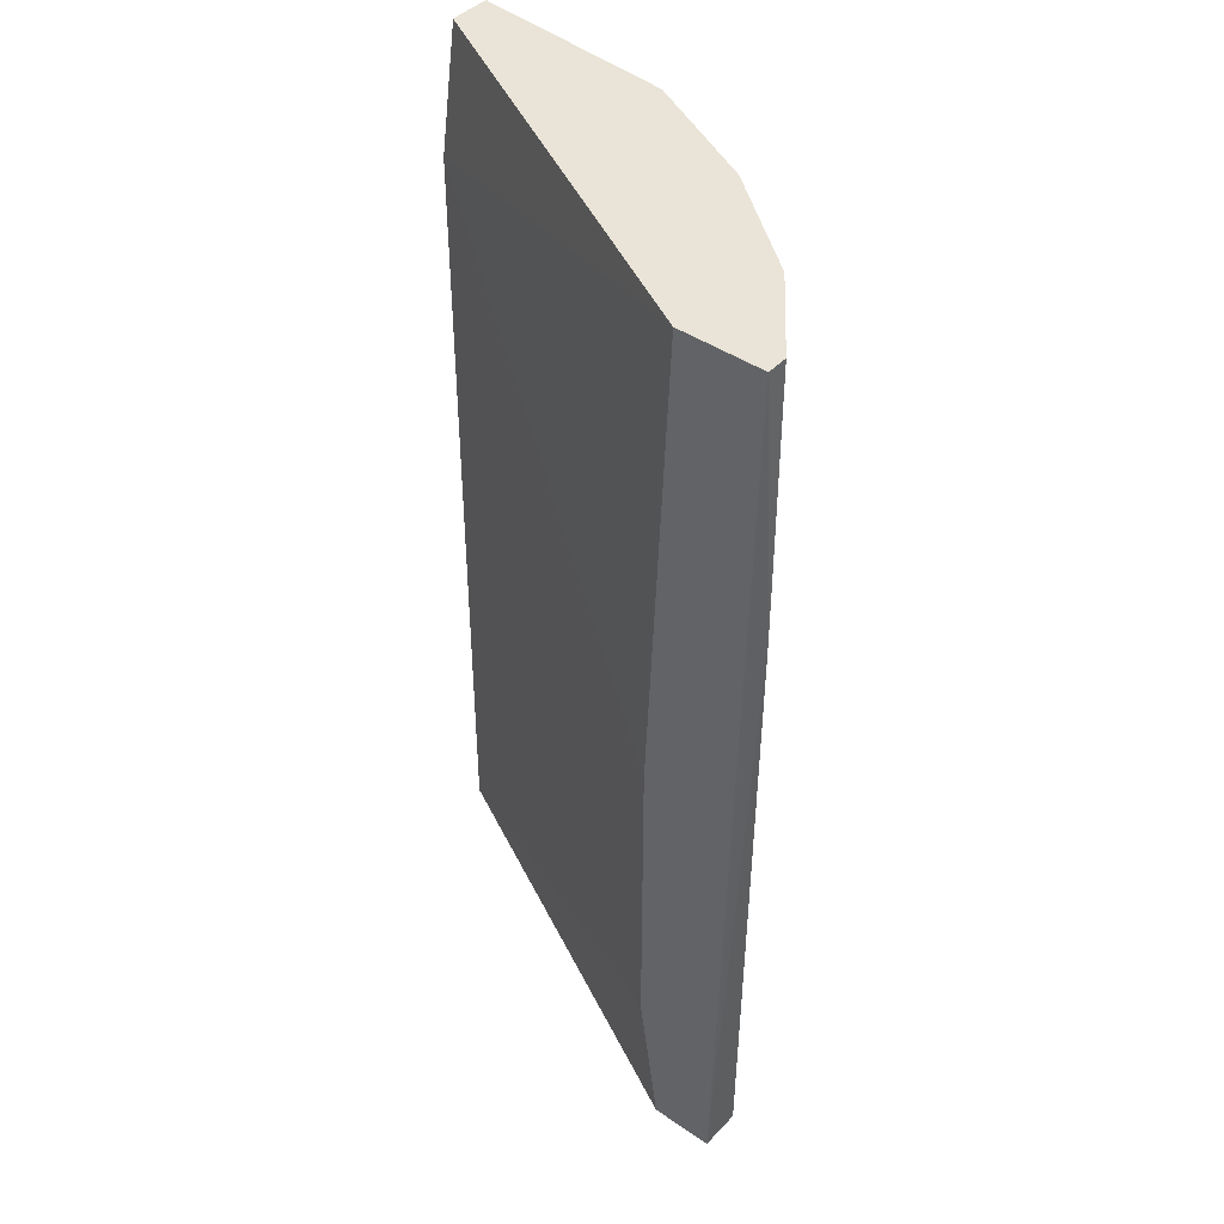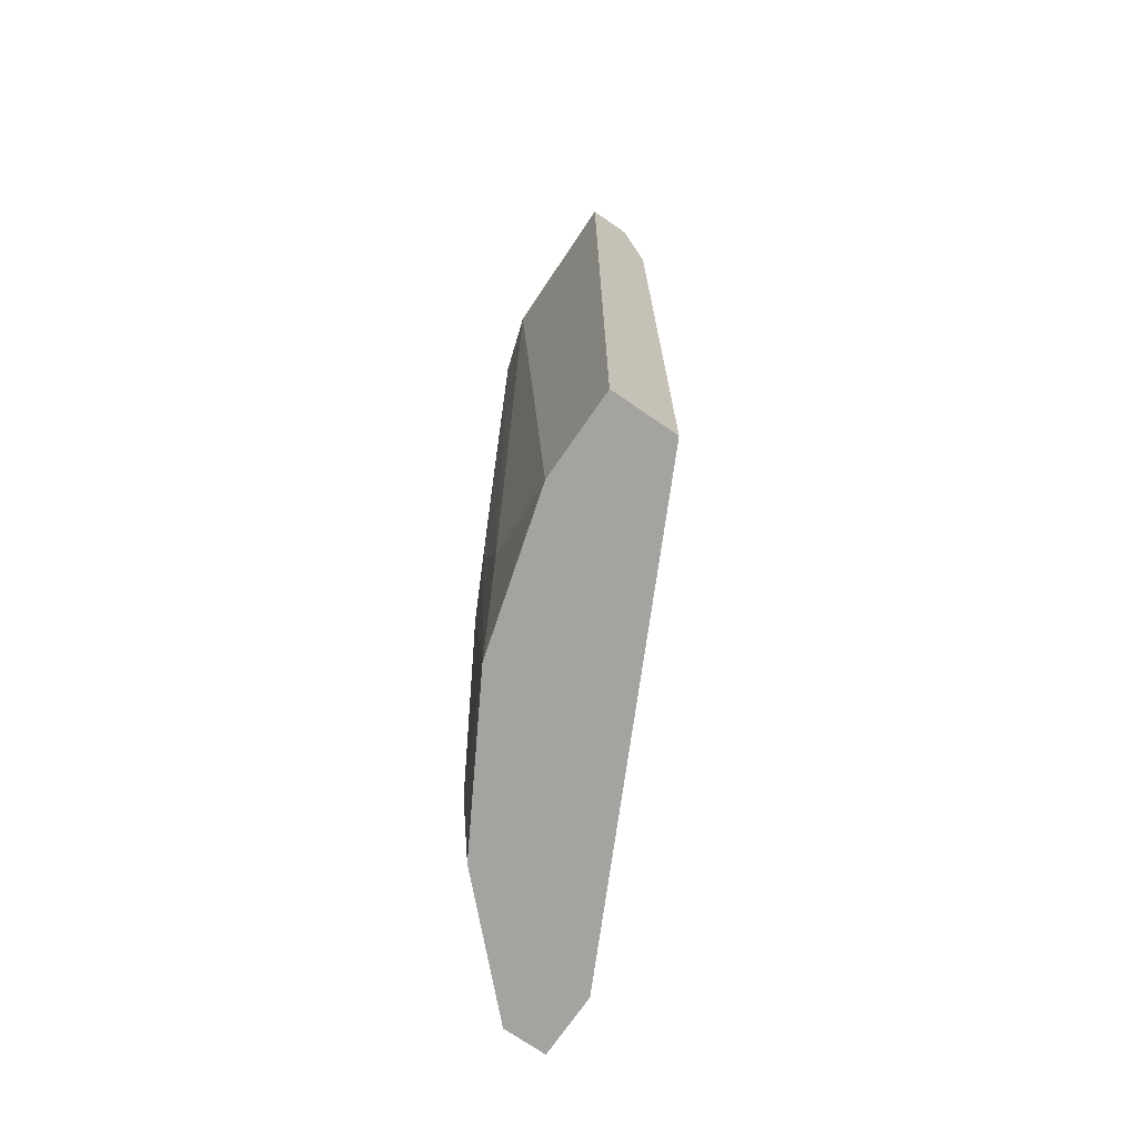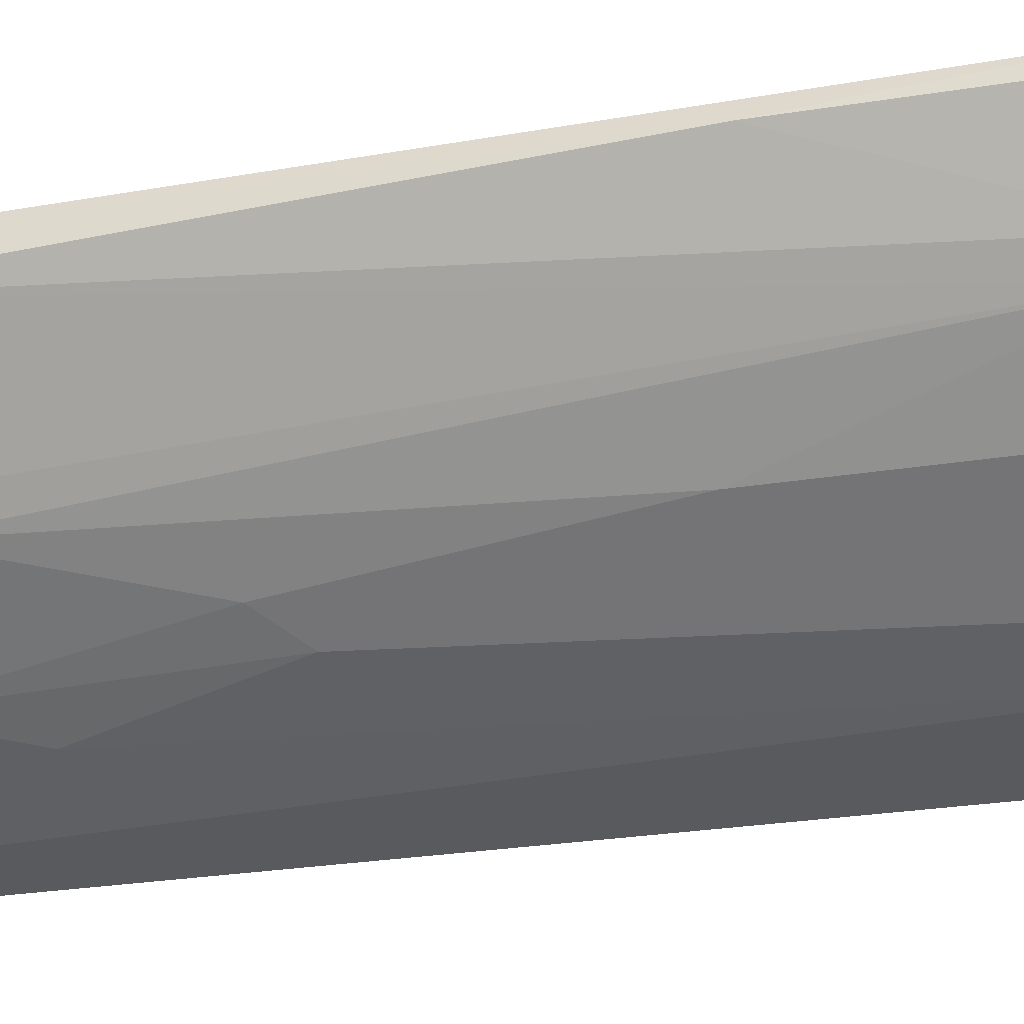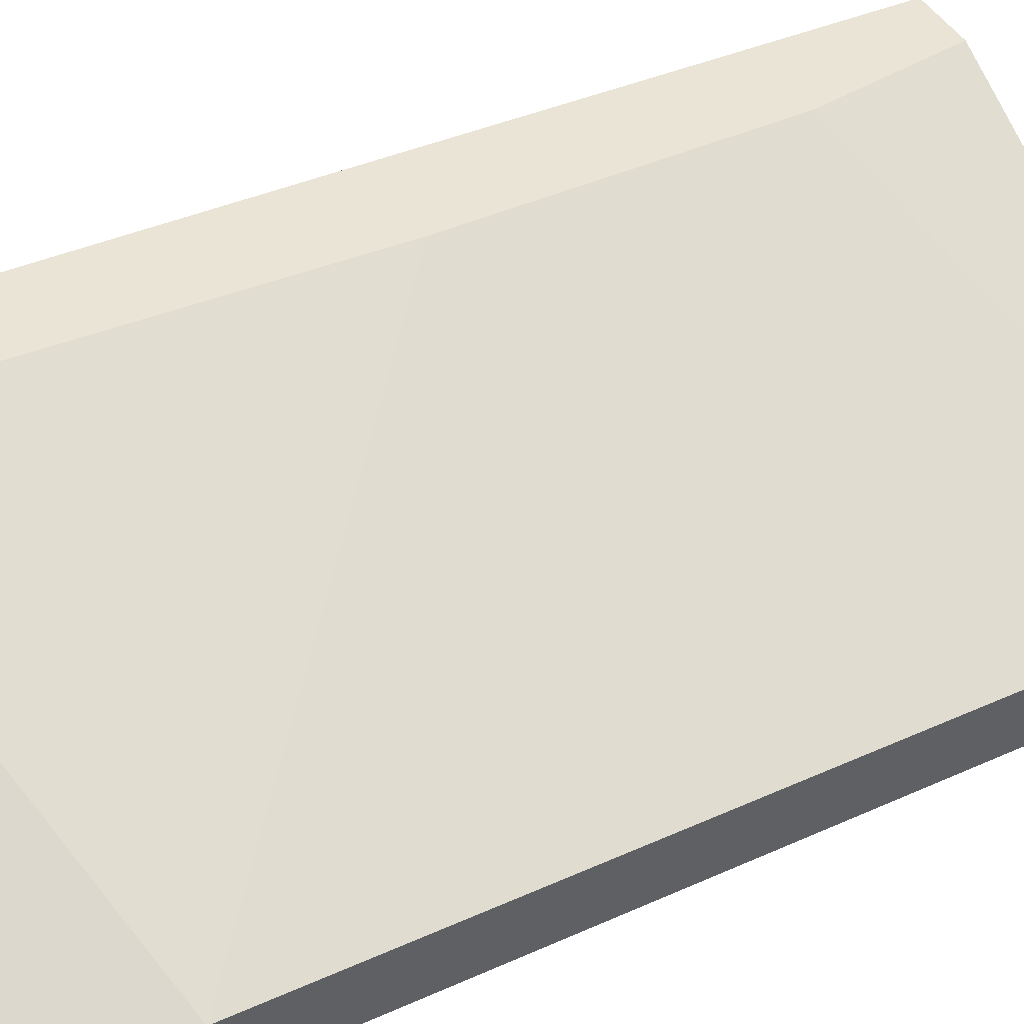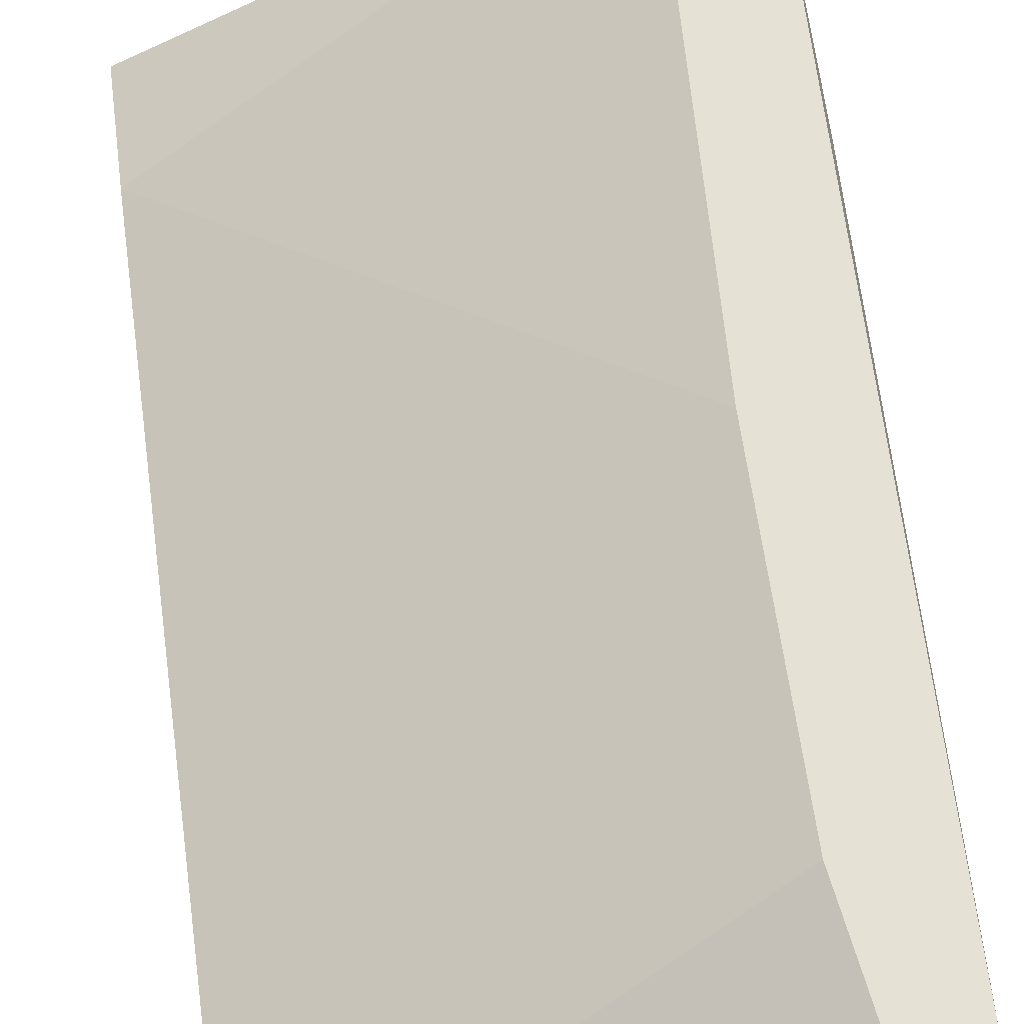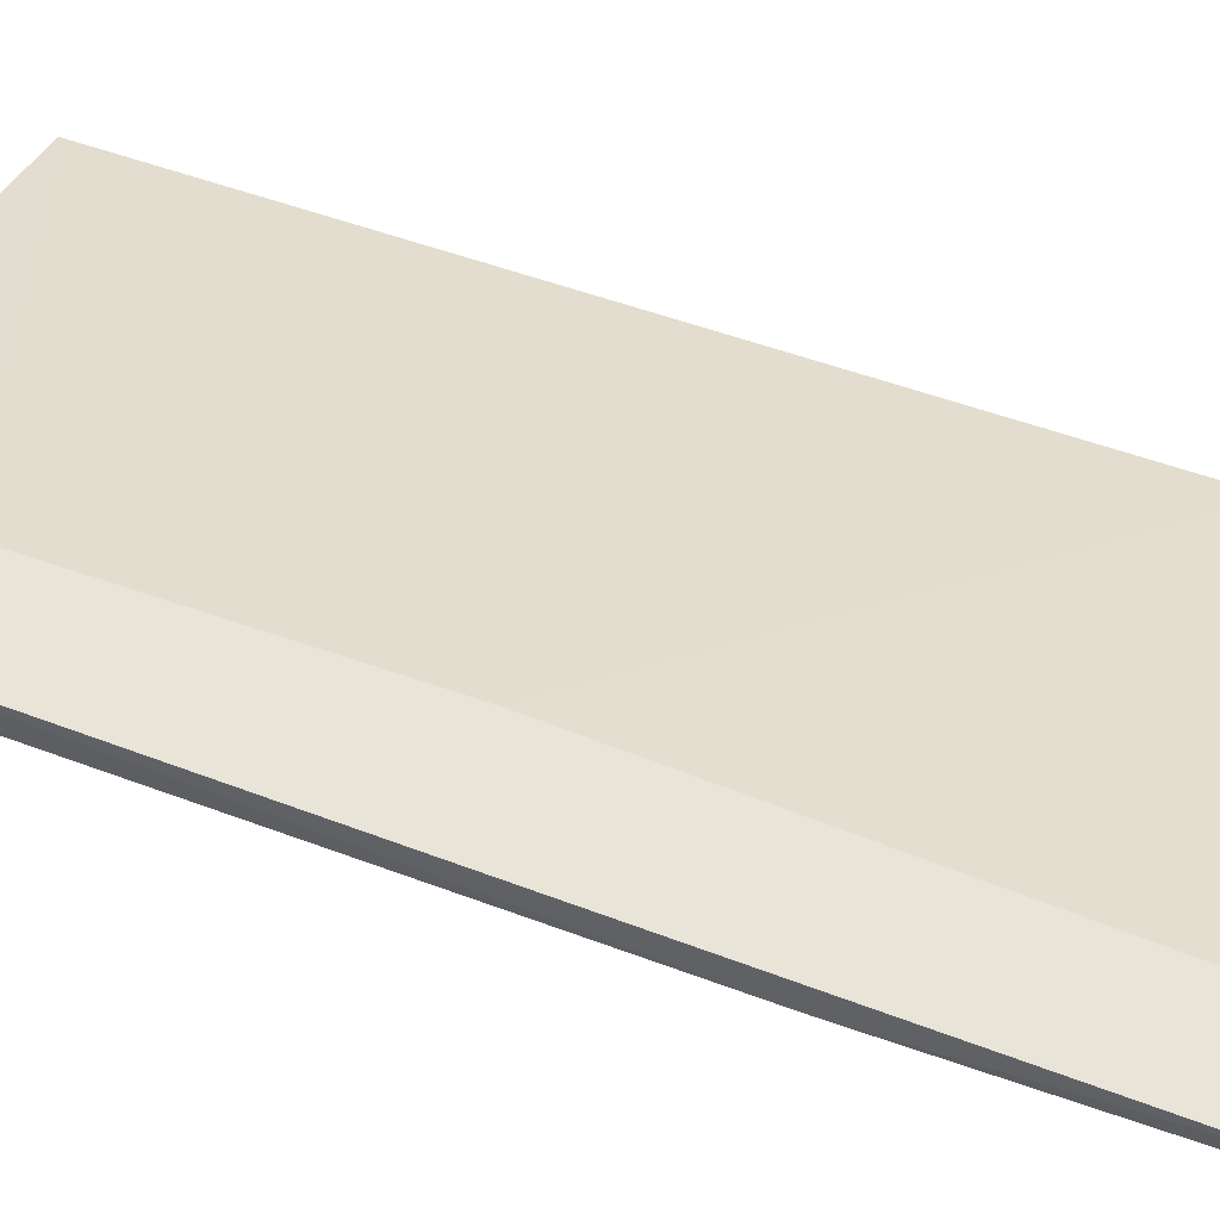
<metadata>
{"format":"obj","ext":"obj","renderer":"f3d","projection":"perspective","resolution":1024,"background":"white","views":[{"elev":42.8,"azim":-140.7,"up":"+Z"},{"elev":-72.8,"azim":55.5,"up":"+Z"},{"elev":-31.0,"azim":-77.5,"up":"+Y"},{"elev":43.9,"azim":62.3,"up":"+Y"},{"elev":64.2,"azim":172.1,"up":"+Y"},{"elev":60.7,"azim":-70.4,"up":"+Y"}]}
</metadata>
<code>
v -0.04268 -0.1043 0.00949
v -0.0211 -0.1091 0.06344
v -0.0211 -0.1115 0.06344
v -0.04988 -0.09596 0.06344
v -0.0211 -0.1079 0.00949
v -0.04388 -0.09596 0.01789
v -0.03309 -0.1103 0.06344
v -0.0259 -0.1115 0.00949
v -0.04868 -0.09596 0.00949
v -0.04508 -0.09596 0.06344
v -0.04628 -0.102 0.06344
v -0.0211 -0.1079 0.05625
v -0.03788 -0.1079 0.02628
v -0.04868 -0.09836 0.00949
v -0.0211 -0.1115 0.00949
v -0.04028 -0.1067 0.06344
v -0.0295 -0.1115 0.06224
v -0.03189 -0.1103 0.01669
v -0.04508 -0.09596 0.00949
v -0.04388 -0.09596 0.03588
v -0.04988 -0.09716 0.04785
v -0.03429 -0.1091 0.00949
v -0.04148 -0.1055 0.0131
v -0.04508 -0.1032 0.06224
v -0.04988 -0.09716 0.06344
v -0.03549 -0.1091 0.02868
v -0.04028 -0.1067 0.04546
f 24 23 27
f 3 2 4
f 2 3 5
f 3 4 7
f 1 5 8
f 5 1 9
f 4 6 9
f 4 2 10
f 6 4 10
f 7 4 11
f 2 5 12
f 5 6 12
f 10 2 12
f 9 1 14
f 5 3 15
f 8 5 15
f 3 8 15
f 7 11 16
f 3 7 17
f 8 3 17
f 17 7 18
f 8 17 18
f 6 5 19
f 5 9 19
f 9 6 19
f 6 10 20
f 12 6 20
f 10 12 20
f 4 9 21
f 9 14 21
f 14 11 21
f 1 8 22
f 8 18 22
f 1 22 23
f 22 13 23
f 14 1 24
f 11 14 24
f 16 11 24
f 1 23 24
f 11 4 25
f 4 21 25
f 21 11 25
f 7 13 26
f 18 7 26
f 13 22 26
f 22 18 26
f 13 7 27
f 7 16 27
f 23 13 27
f 16 24 27

</code>
